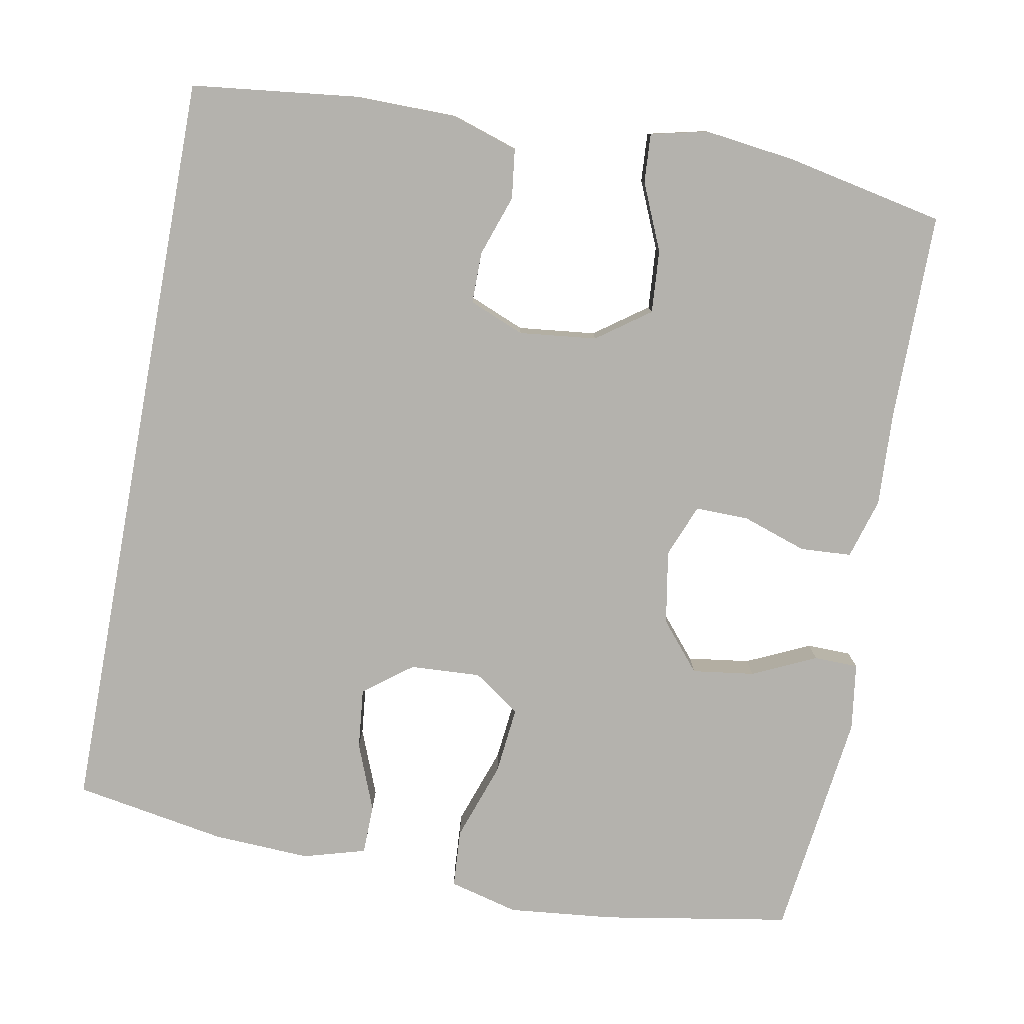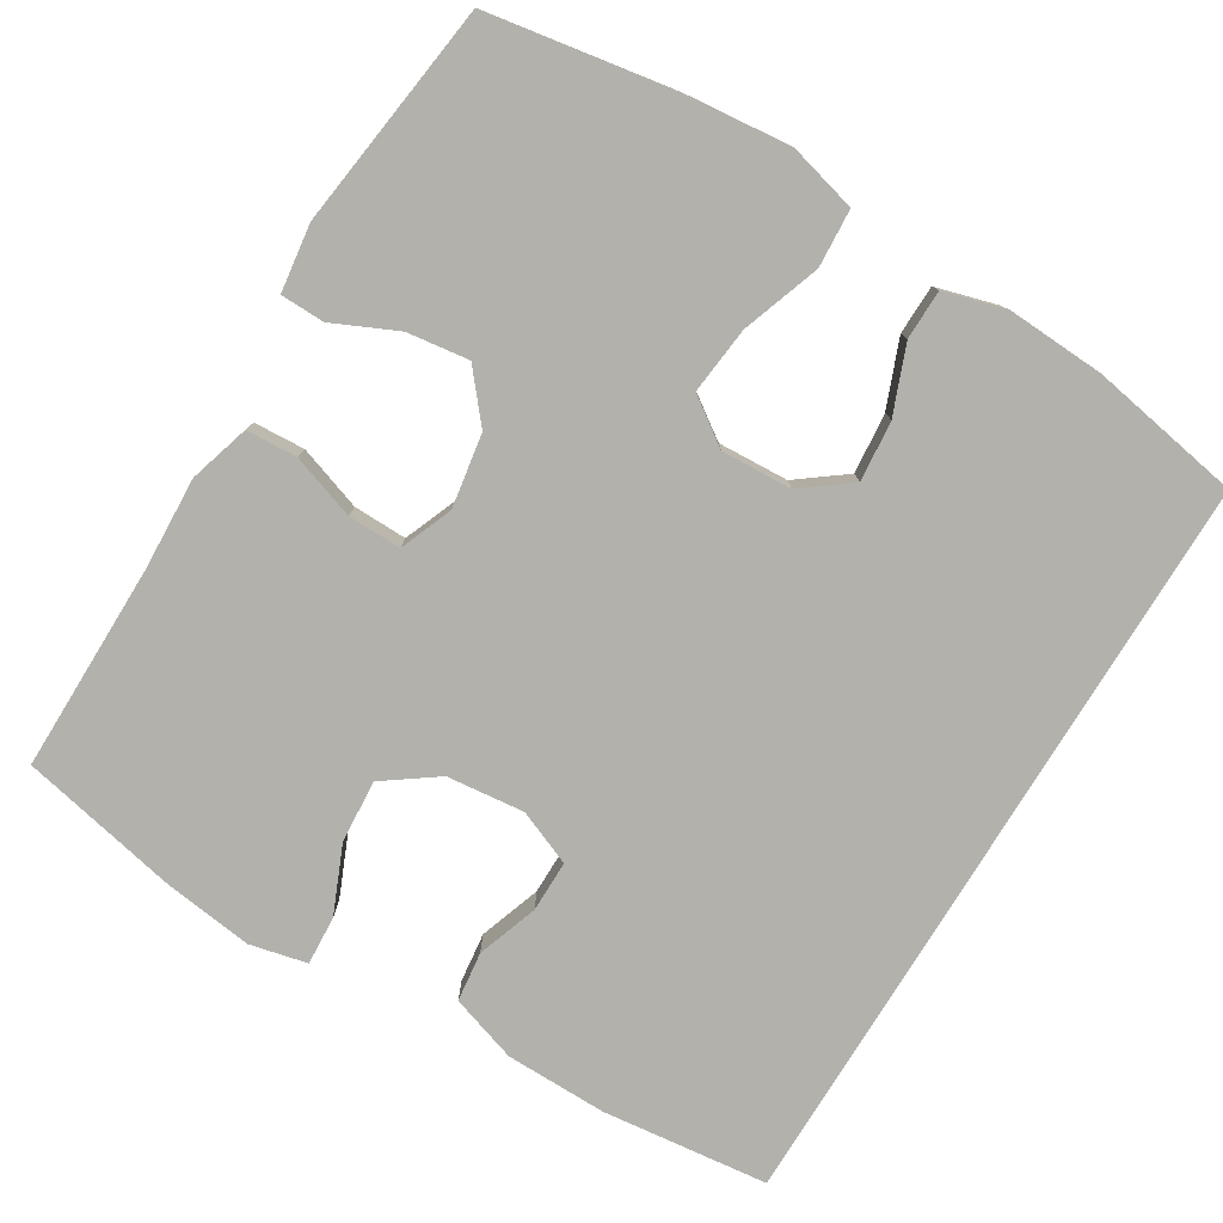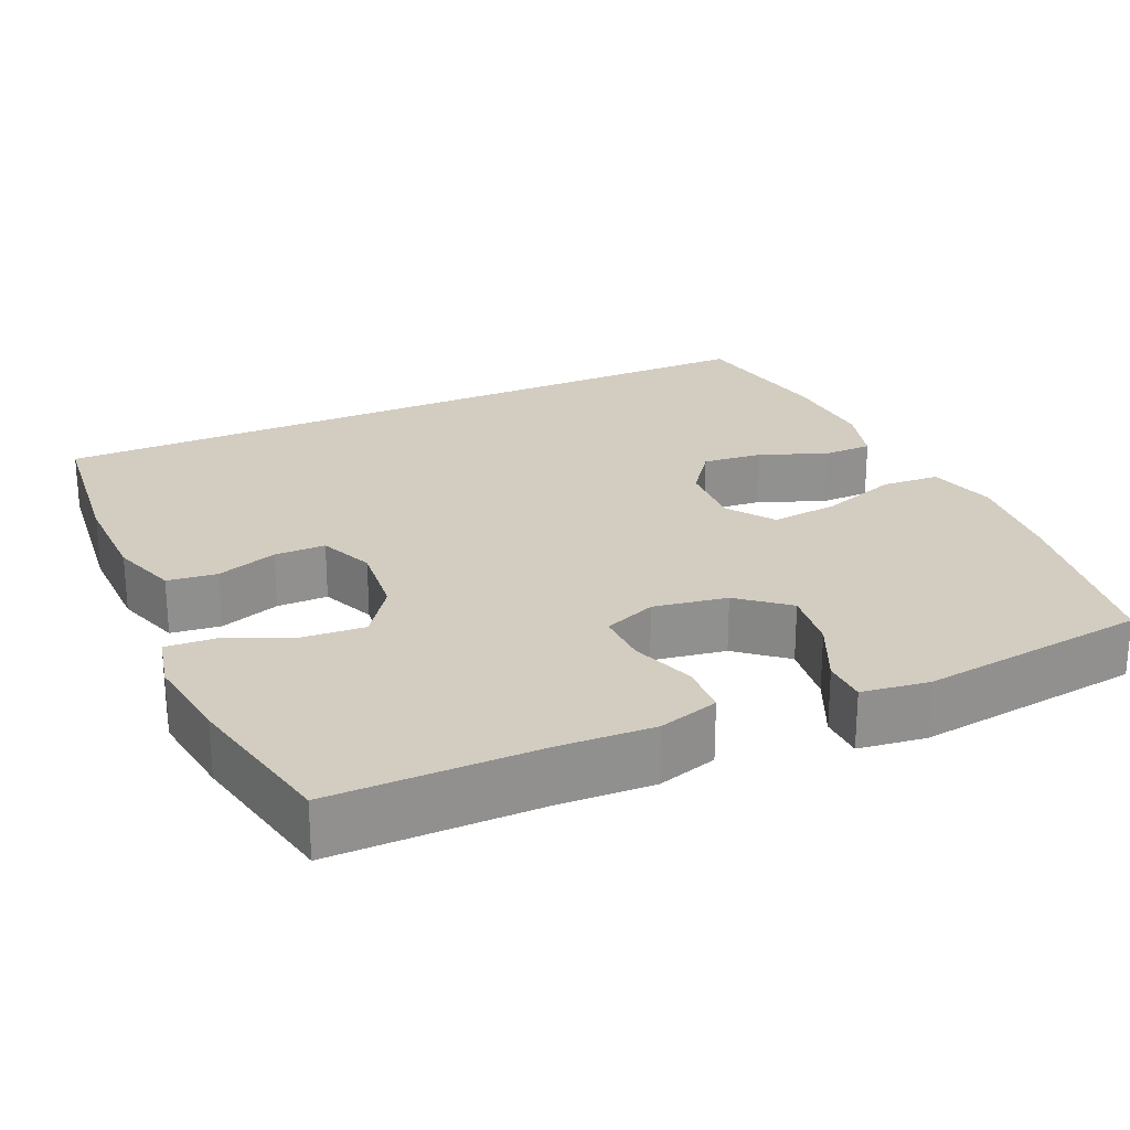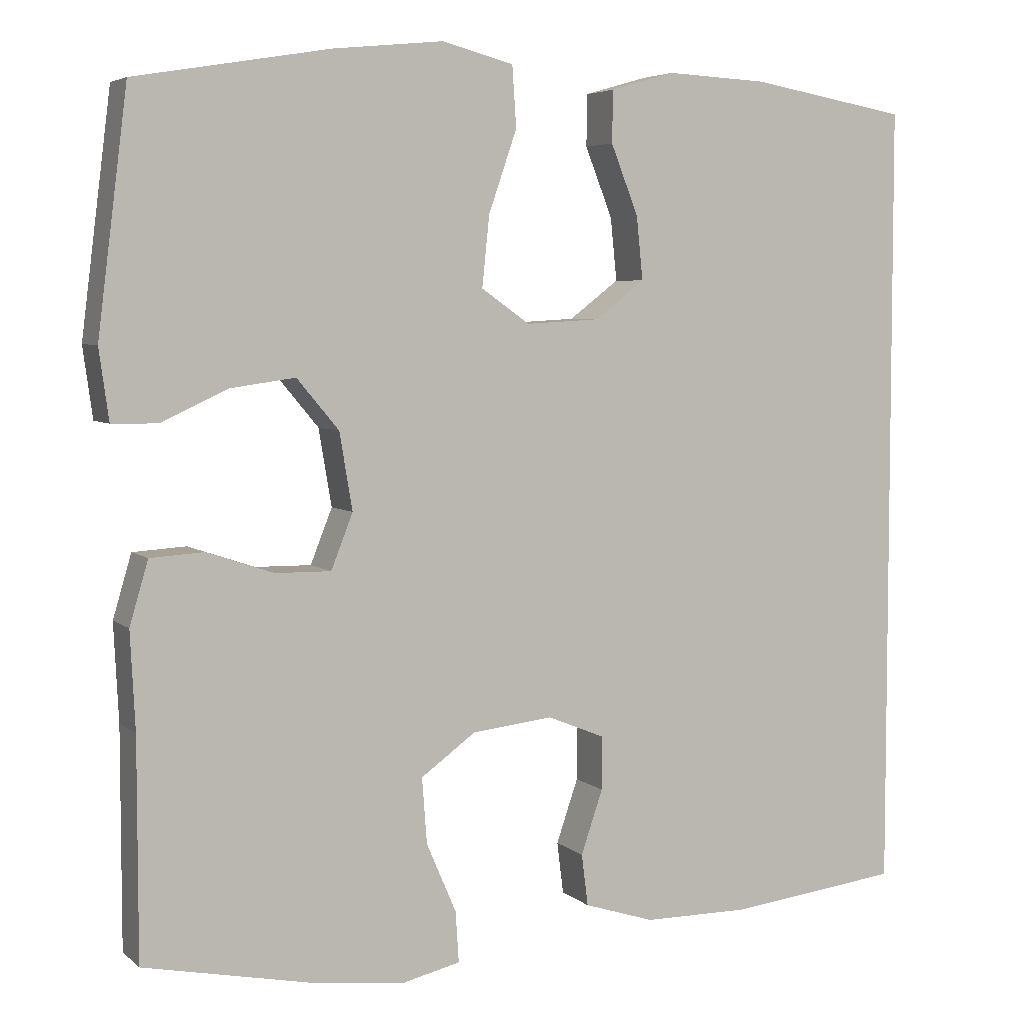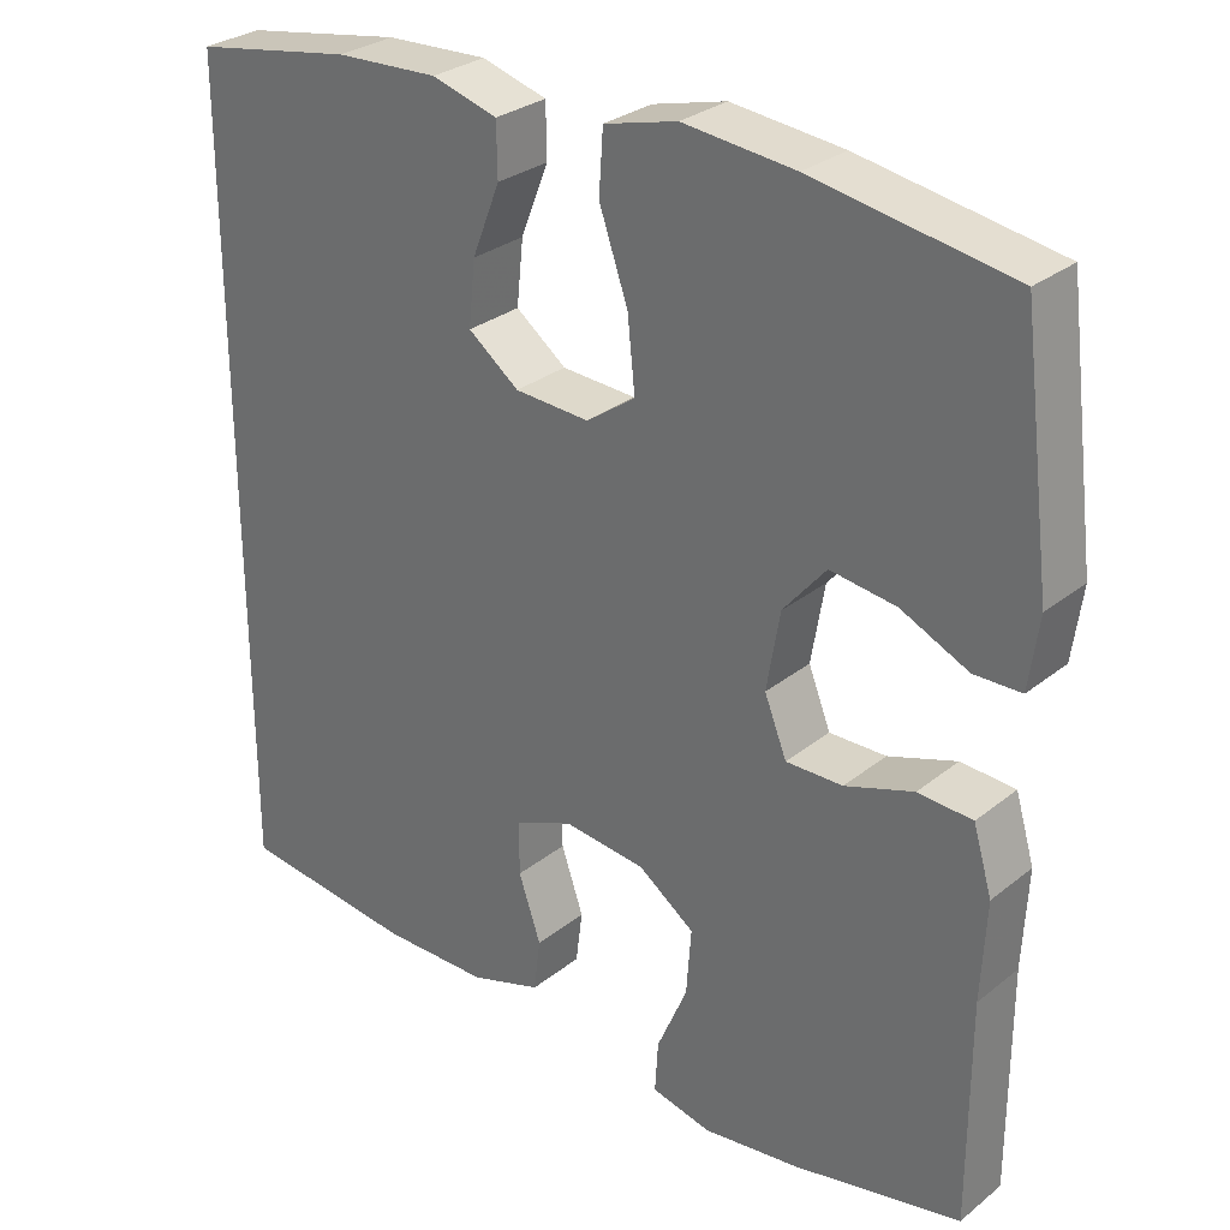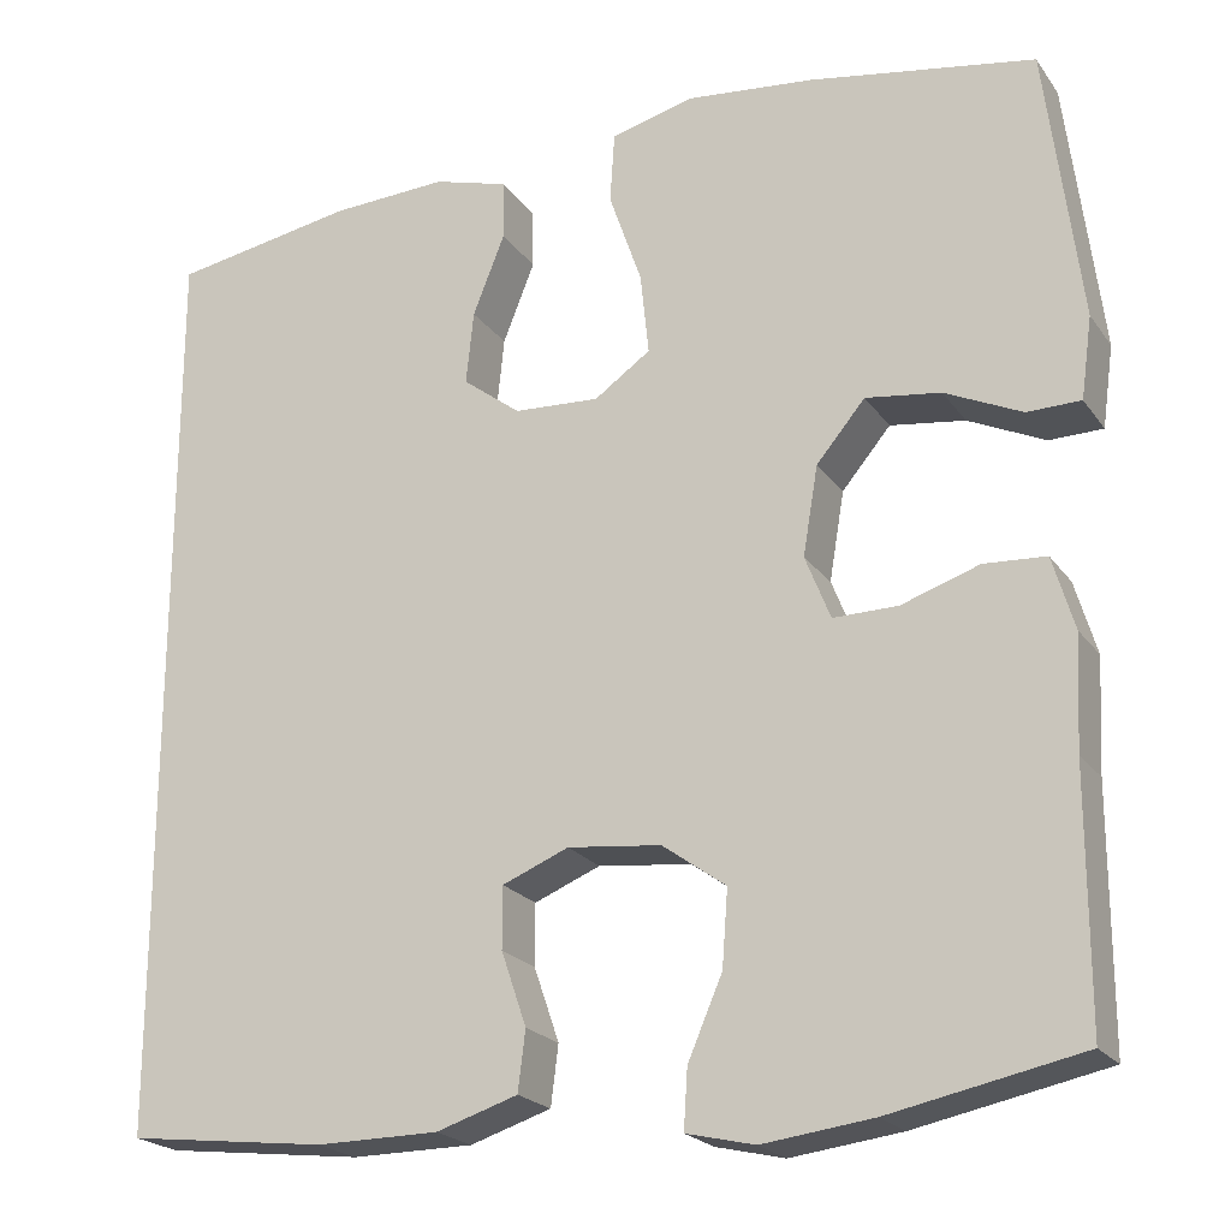
<metadata>
{"format":"obj","ext":"obj","renderer":"f3d","projection":"perspective","resolution":1024,"background":"white","views":[{"elev":-79.5,"azim":169.5,"up":"+Y"},{"elev":-78.9,"azim":-31.5,"up":"+Y"},{"elev":24.4,"azim":-114.4,"up":"+Y"},{"elev":5.1,"azim":-24.5,"up":"+Z"},{"elev":29.3,"azim":-139.4,"up":"+Z"},{"elev":-21.5,"azim":-154.4,"up":"+Z"}]}
</metadata>
<code>
v -0.5 0.07 -0.5
v -0.5 0.07 -0.231
v -0.506 0.07 -0.111
v -0.483 0.07 -0.033
v -0.417 0.07 -0.029
v -0.334 0.07 -0.057
v -0.265 0.07 -0.058
v -0.238 0.07 0.01
v -0.254 0.07 0.105
v -0.306 0.07 0.167
v -0.386 0.07 0.156
v -0.468 0.07 0.118
v -0.525 0.07 0.119
v -0.537 0.07 0.206
v -0.5 0.07 0.5
v -0.259 0.07 0.541
v -0.123 0.07 0.555
v -0.034 0.07 0.532
v -0.029 0.07 0.457
v -0.064 0.07 0.356
v -0.073 0.07 0.269
v -0.013 0.07 0.227
v 0.078 0.07 0.232
v 0.14 0.07 0.279
v 0.132 0.07 0.357
v 0.098 0.07 0.443
v 0.099 0.07 0.507
v 0.179 0.07 0.53
v 0.304 0.07 0.524
v 0.5 0.07 0.49
v 0.5 0.07 -0.492
v 0.286 0.07 -0.517
v 0.155 0.07 -0.516
v 0.068 0.07 -0.488
v 0.06 0.07 -0.424
v 0.087 0.07 -0.345
v 0.087 0.07 -0.279
v 0.016 0.07 -0.25
v -0.084 0.07 -0.261
v -0.152 0.07 -0.31
v -0.146 0.07 -0.391
v -0.109 0.07 -0.477
v -0.105 0.07 -0.54
v -0.178 0.07 -0.557
v -0.296 0.07 -0.542
v -0.5 0 -0.5
v -0.5 0 -0.231
v -0.506 0 -0.111
v -0.483 0 -0.033
v -0.417 0 -0.029
v -0.334 0 -0.057
v -0.265 0 -0.058
v -0.238 0 0.01
v -0.254 0 0.105
v -0.306 0 0.167
v -0.386 0 0.156
v -0.468 0 0.118
v -0.525 0 0.119
v -0.537 0 0.206
v -0.5 0 0.5
v -0.259 0 0.541
v -0.123 0 0.555
v -0.034 0 0.532
v -0.029 0 0.457
v -0.064 0 0.356
v -0.073 0 0.269
v -0.013 0 0.227
v 0.078 0 0.232
v 0.14 0 0.279
v 0.132 0 0.357
v 0.098 0 0.443
v 0.099 0 0.507
v 0.179 0 0.53
v 0.304 0 0.524
v 0.5 0 0.49
v 0.5 0 -0.492
v 0.286 0 -0.517
v 0.155 0 -0.516
v 0.068 0 -0.488
v 0.06 0 -0.424
v 0.087 0 -0.345
v 0.087 0 -0.279
v 0.016 0 -0.25
v -0.084 0 -0.261
v -0.152 0 -0.31
v -0.146 0 -0.391
v -0.109 0 -0.477
v -0.105 0 -0.54
v -0.178 0 -0.557
v -0.296 0 -0.542
f 44 45 1 2
f 41 42 43 44
f 40 41 44 2
f 39 40 2 3
f 38 39 3 4
f 37 38 4 5
f 33 34 35 36
f 33 36 37
f 32 33 37
f 31 32 37
f 30 31 37
f 25 26 27 28
f 24 25 28 29
f 17 18 19 20
f 17 20 21
f 16 17 21
f 15 16 21
f 14 15 21 22
f 11 12 13 14
f 10 11 14 22
f 37 5 6
f 37 6 7
f 24 29 30 37
f 23 24 37 7
f 9 10 22 23
f 8 9 23
f 7 8 23
f 47 46 90 89
f 89 88 87 86
f 47 89 86 85
f 48 47 85 84
f 49 48 84 83
f 50 49 83 82
f 81 80 79 78
f 82 81 78
f 82 78 77
f 82 77 76
f 82 76 75
f 73 72 71 70
f 74 73 70 69
f 65 64 63 62
f 66 65 62
f 66 62 61
f 66 61 60
f 67 66 60 59
f 59 58 57 56
f 67 59 56 55
f 51 50 82
f 52 51 82
f 82 75 74 69
f 52 82 69 68
f 68 67 55 54
f 68 54 53
f 68 53 52
f 1 46 47 2
f 2 47 48 3
f 3 48 49 4
f 4 49 50 5
f 5 50 51 6
f 6 51 52 7
f 7 52 53 8
f 8 53 54 9
f 9 54 55 10
f 10 55 56 11
f 11 56 57 12
f 12 57 58 13
f 13 58 59 14
f 14 59 60 15
f 15 60 61 16
f 16 61 62 17
f 17 62 63 18
f 18 63 64 19
f 19 64 65 20
f 20 65 66 21
f 21 66 67 22
f 22 67 68 23
f 23 68 69 24
f 24 69 70 25
f 25 70 71 26
f 26 71 72 27
f 27 72 73 28
f 28 73 74 29
f 29 74 75 30
f 30 75 76 31
f 31 76 77 32
f 32 77 78 33
f 33 78 79 34
f 34 79 80 35
f 35 80 81 36
f 36 81 82 37
f 37 82 83 38
f 38 83 84 39
f 39 84 85 40
f 40 85 86 41
f 41 86 87 42
f 42 87 88 43
f 43 88 89 44
f 44 89 90 45
f 45 90 46 1

</code>
